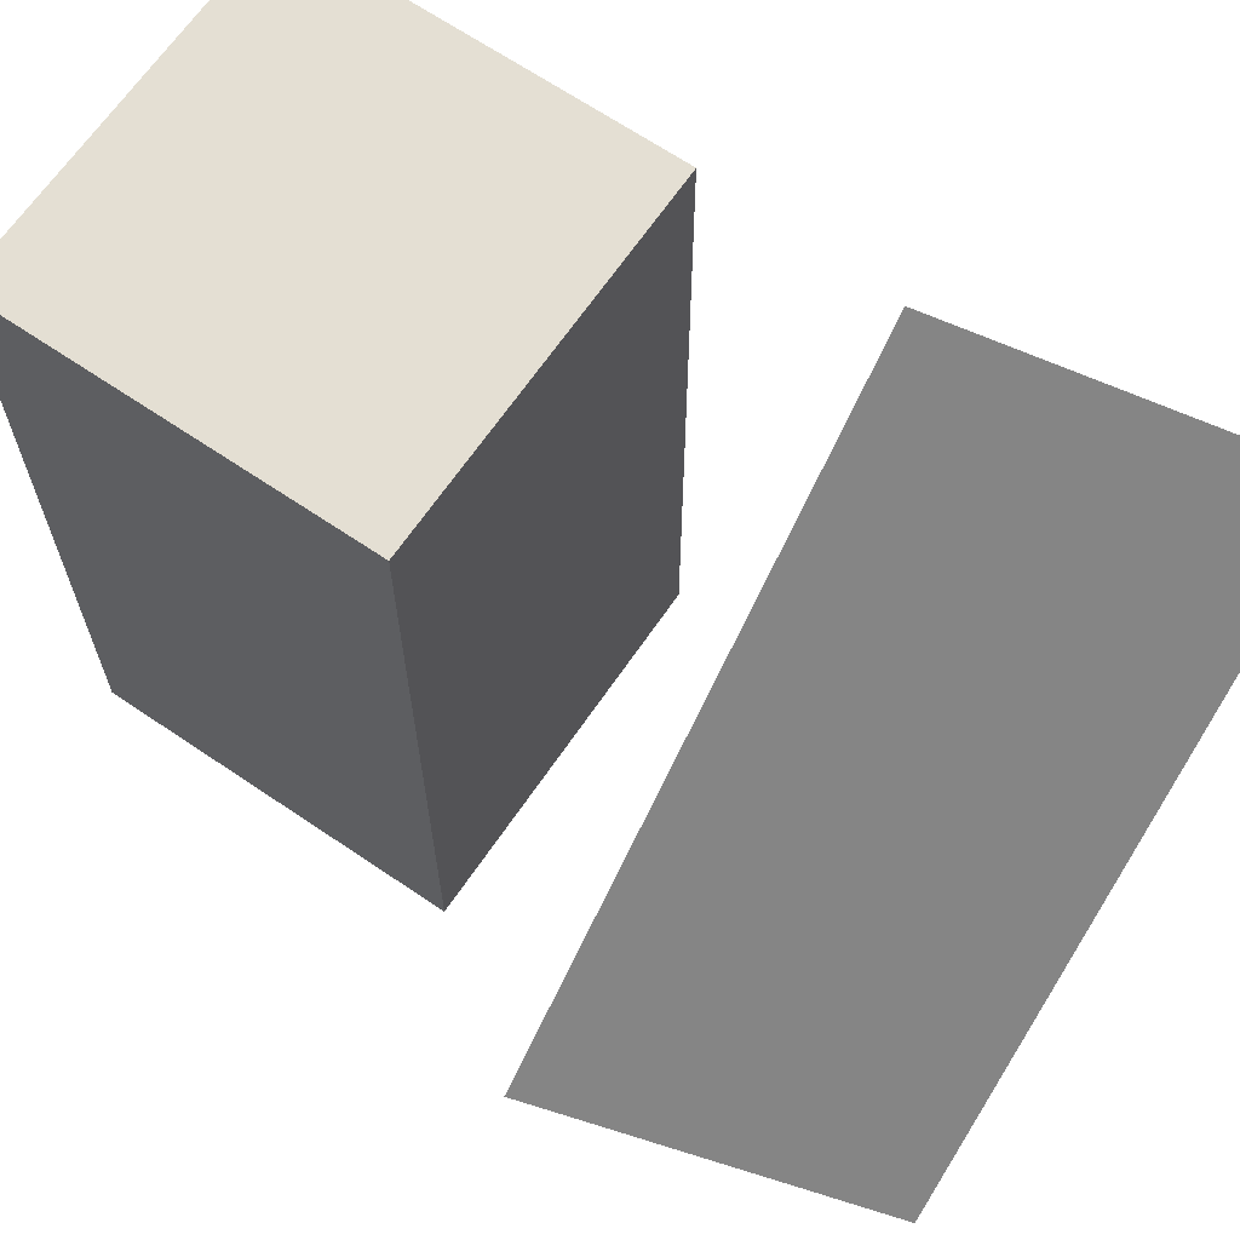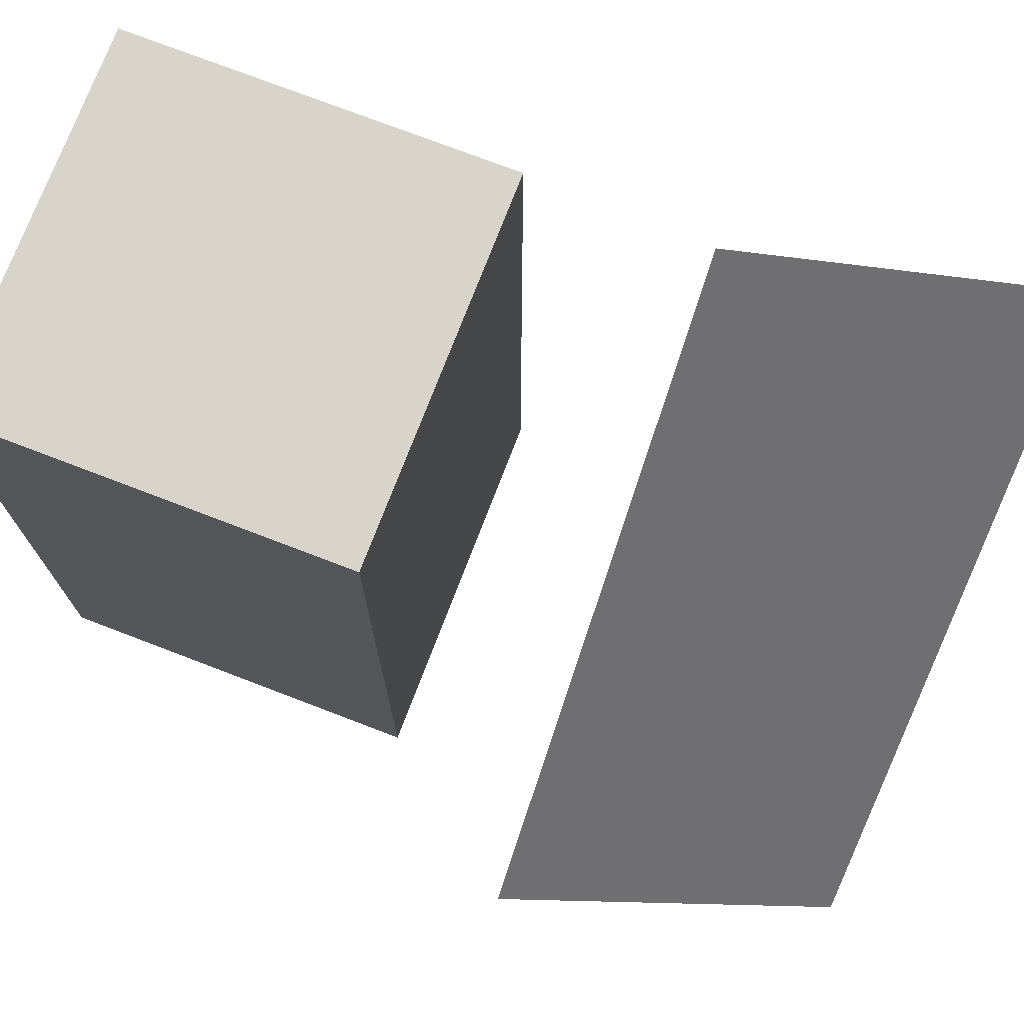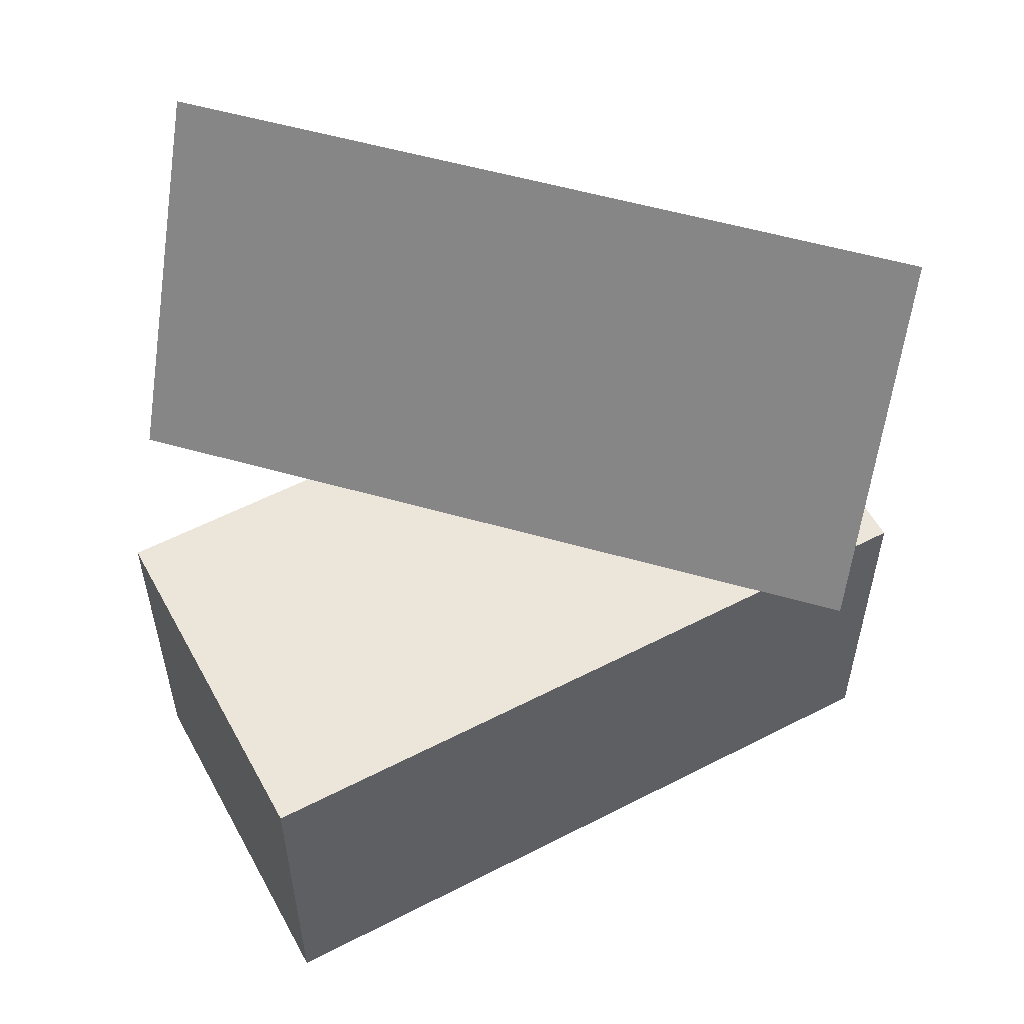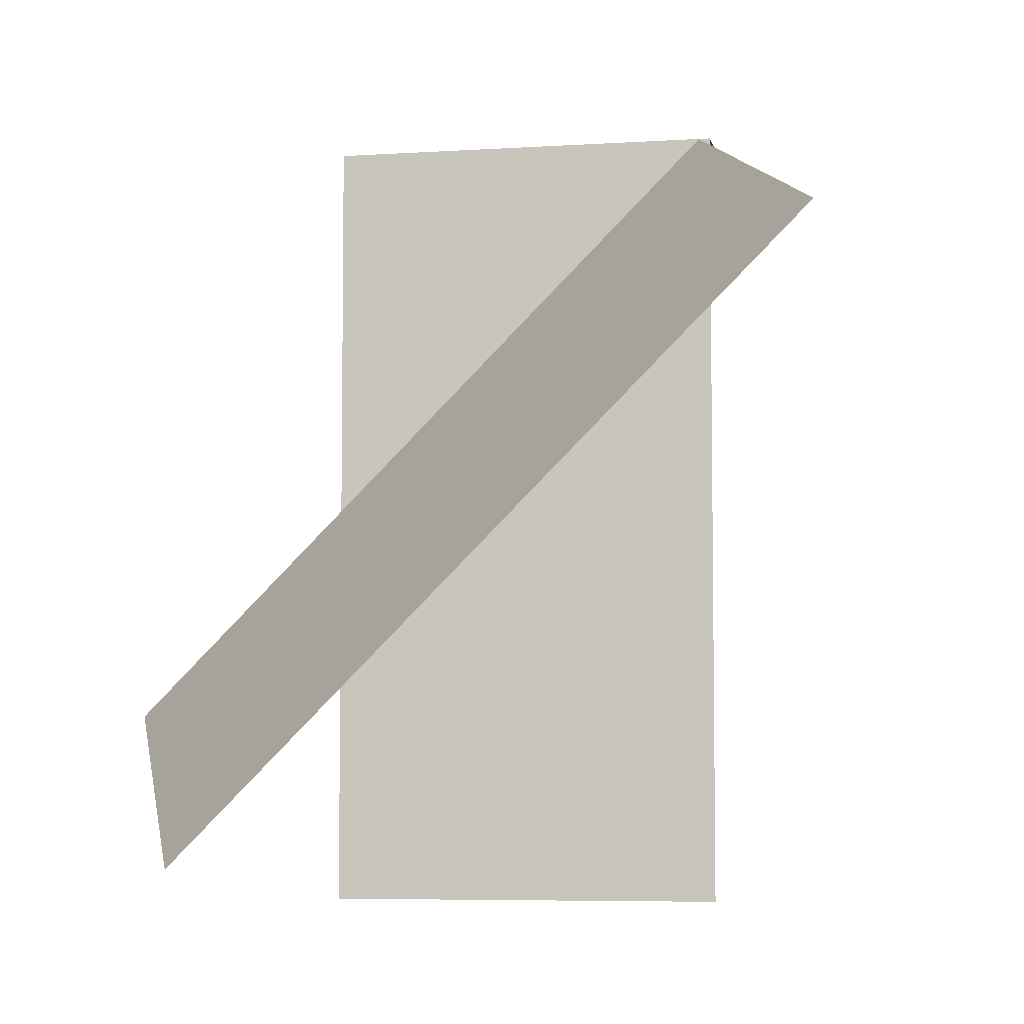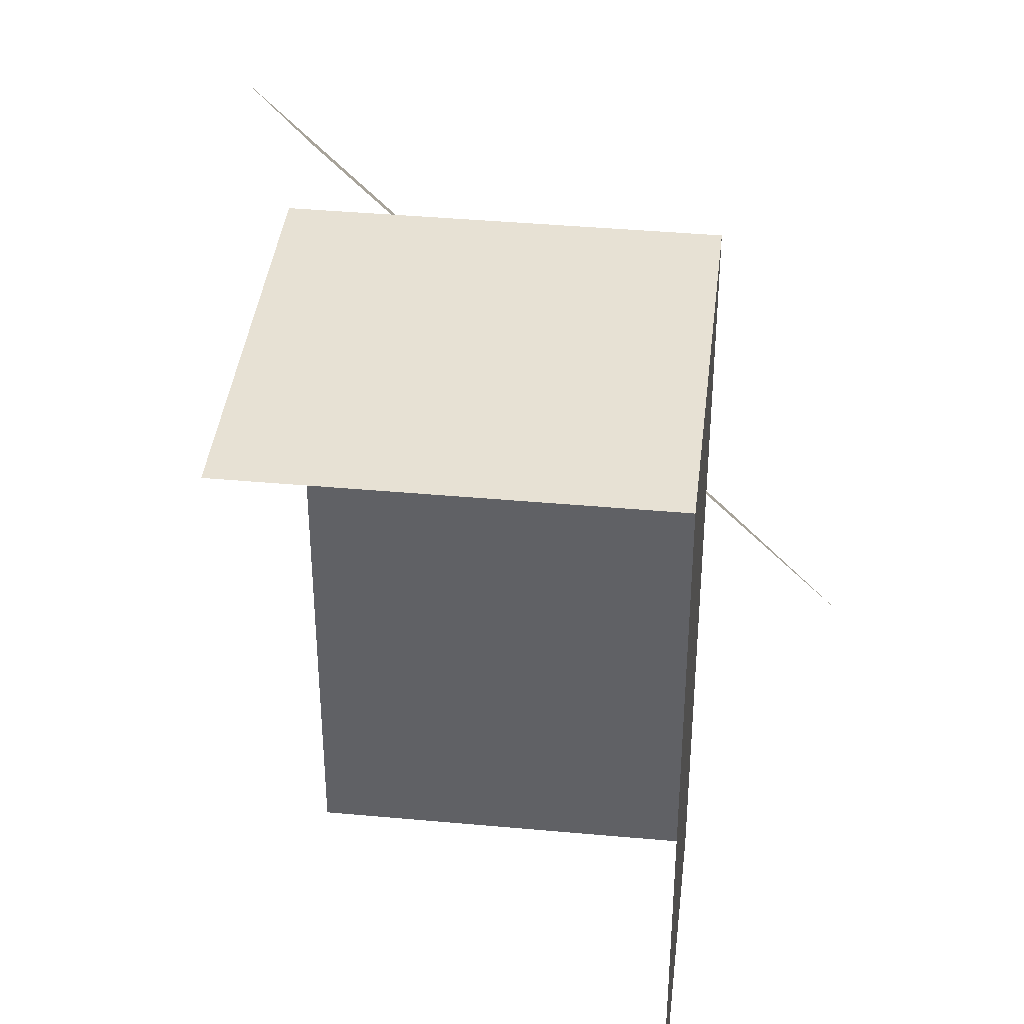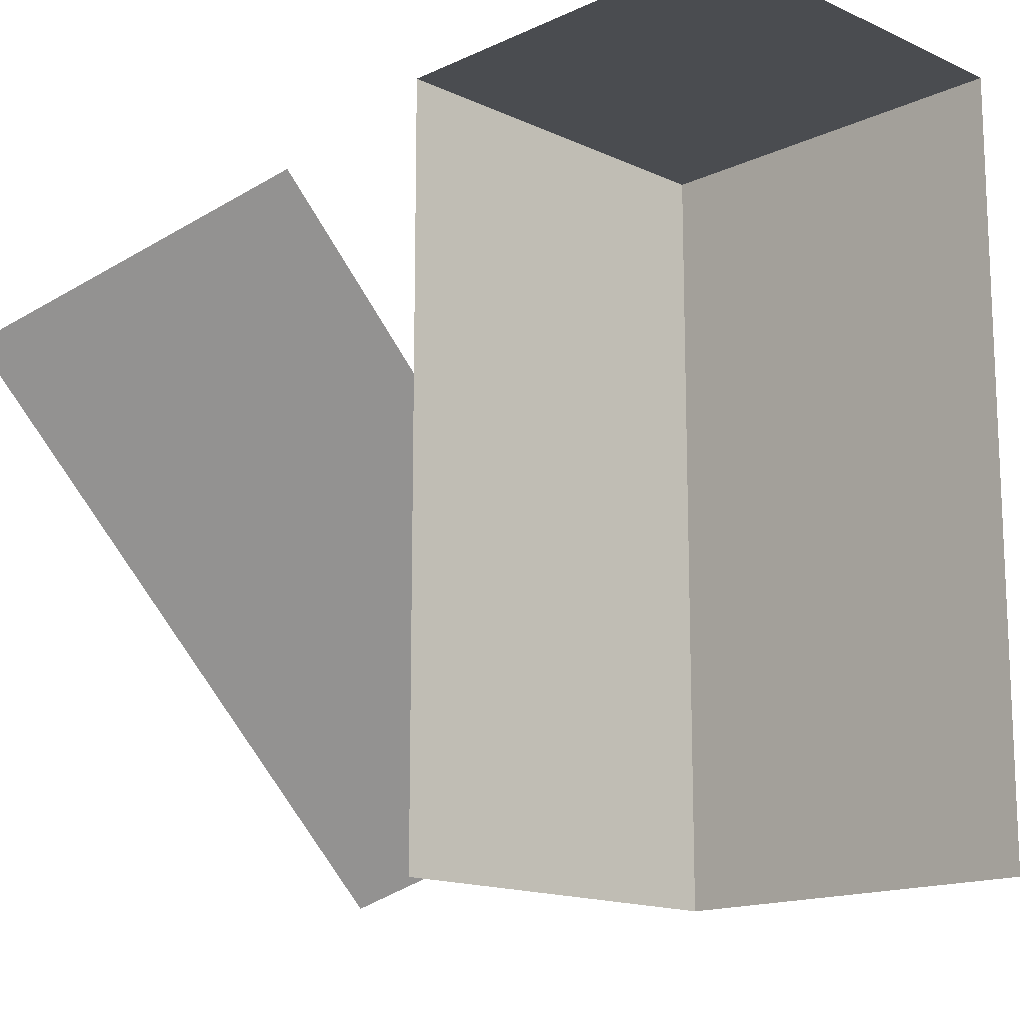
<metadata>
{"format":"obj","ext":"obj","renderer":"f3d","projection":"perspective","resolution":1024,"background":"white","views":[{"elev":66.4,"azim":124.3,"up":"+Z"},{"elev":74.8,"azim":111.0,"up":"+Z"},{"elev":55.9,"azim":61.6,"up":"+Y"},{"elev":-5.9,"azim":-168.6,"up":"+Z"},{"elev":39.6,"azim":6.5,"up":"+Z"},{"elev":-15.0,"azim":-44.8,"up":"+Z"}]}
</metadata>
<code>
o Cube
v 0.3 0.6 -0.6
v 0.3 0 -0.6
v 0.3 0 0.6
v -0.3 0.6 -0.6
v -0.3 0.6 0.6
v -0.3 0 0.6
v 0.3 0.6 0.6
v -0.3182 0.8779 0.5303
v -0.5303 1.398 0.3182
v 0.3182 1.398 -0.5303
v 0.5303 0.8779 -0.3182
g Cube_Cube_Material
f 3 7 5 6
f 2 1 7 3
f 4 5 7 1
g Cube_Cube_Material.001
f 10 9 8 11

</code>
